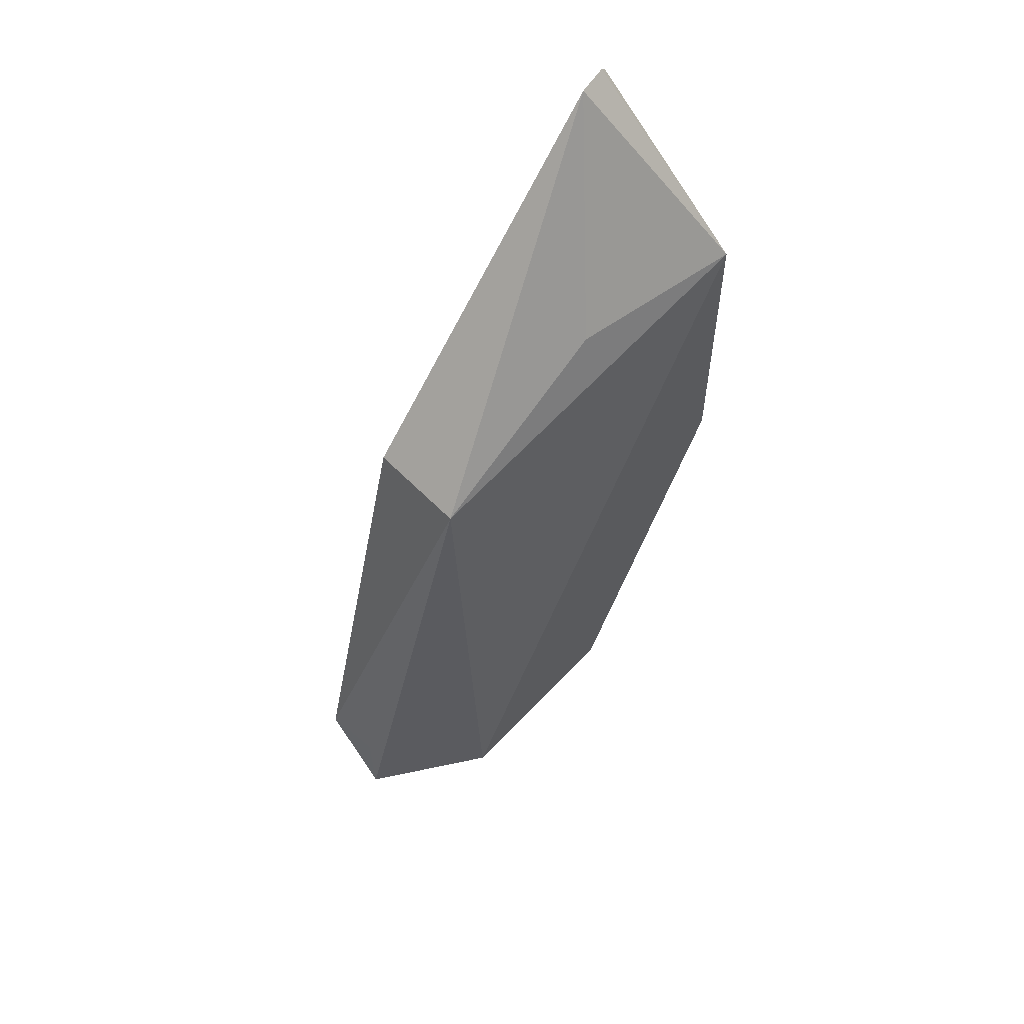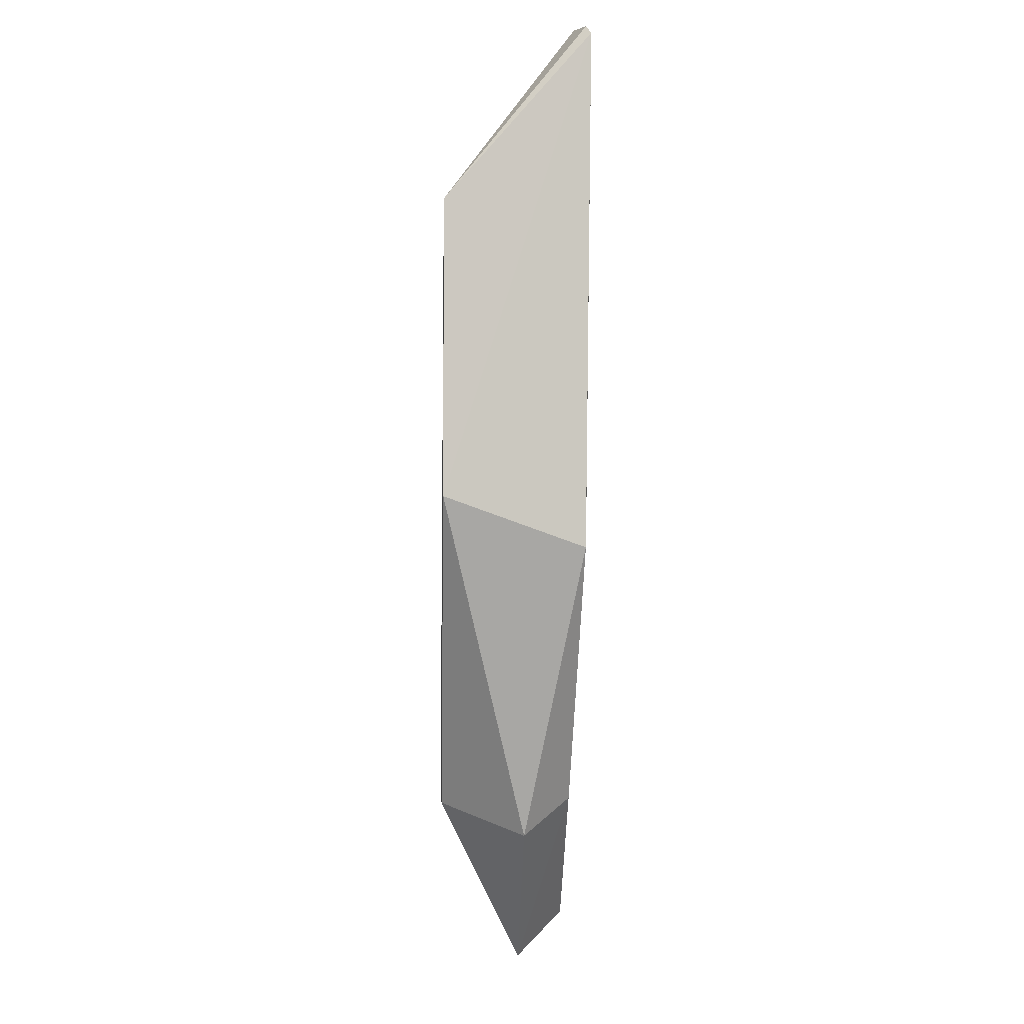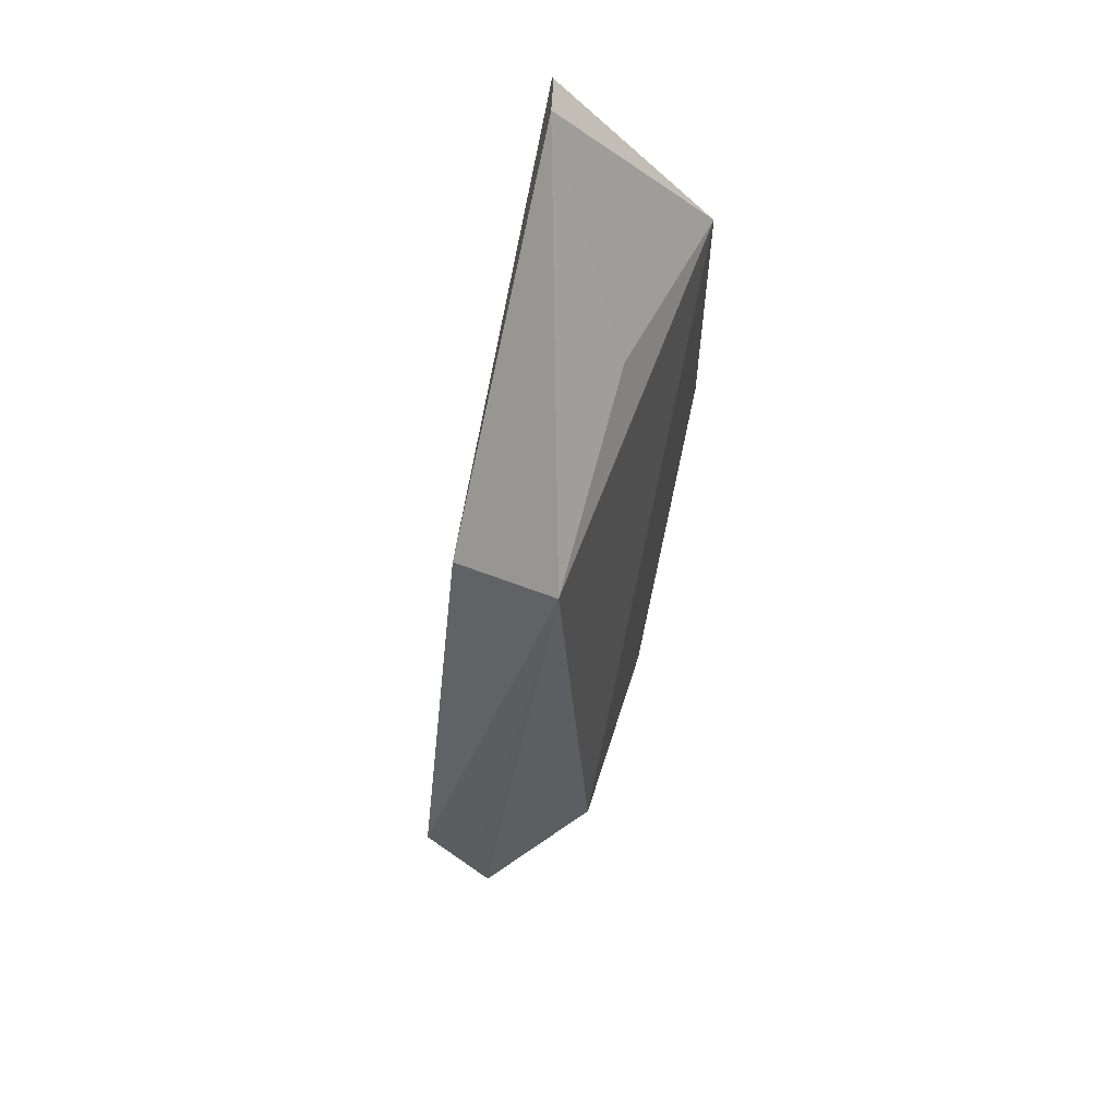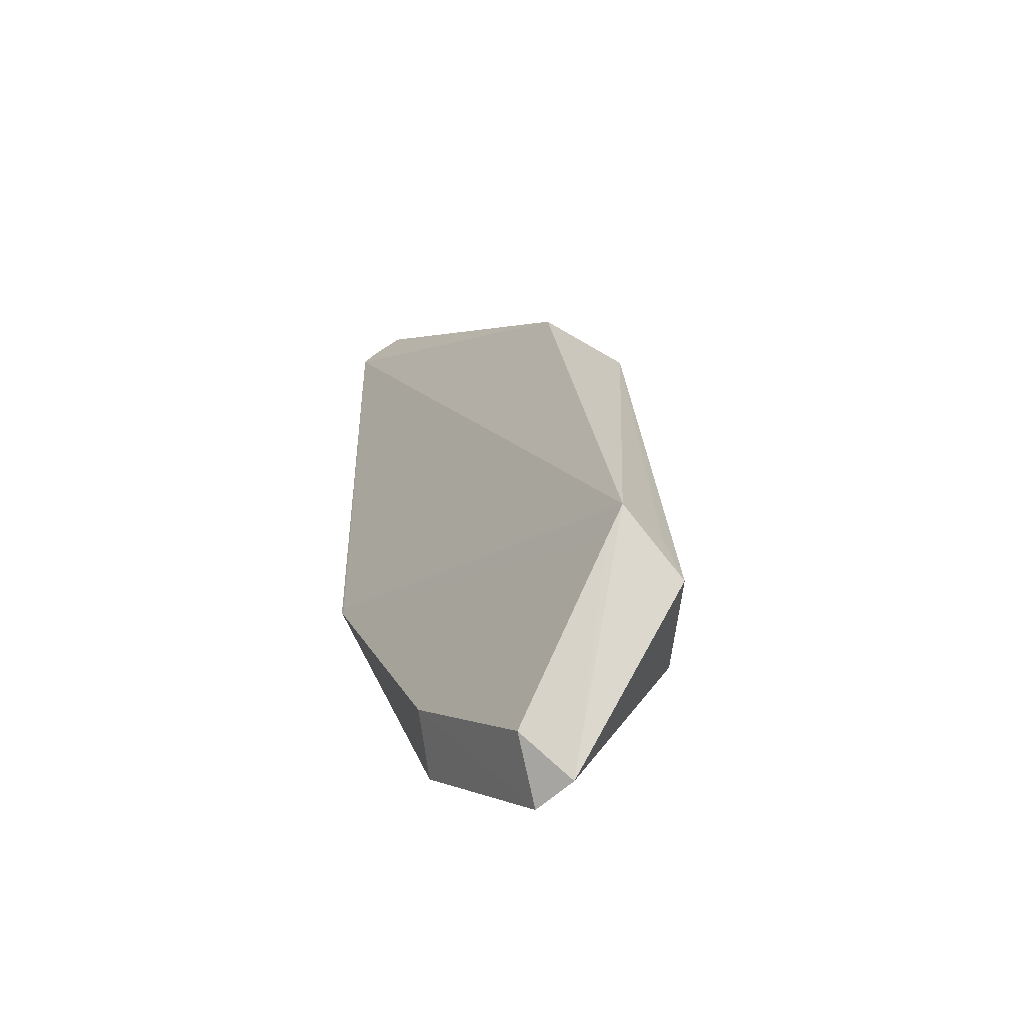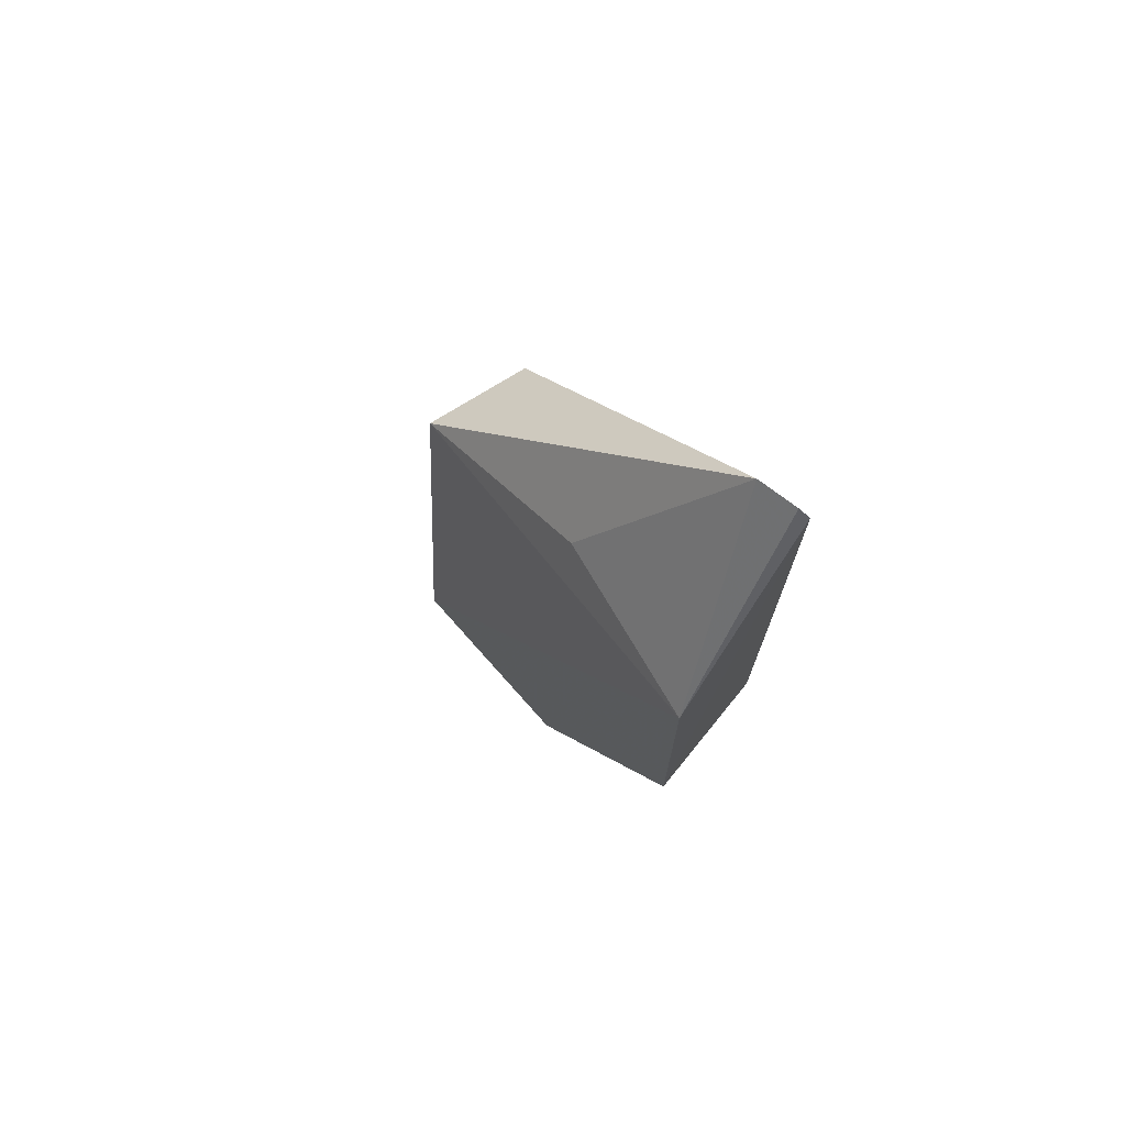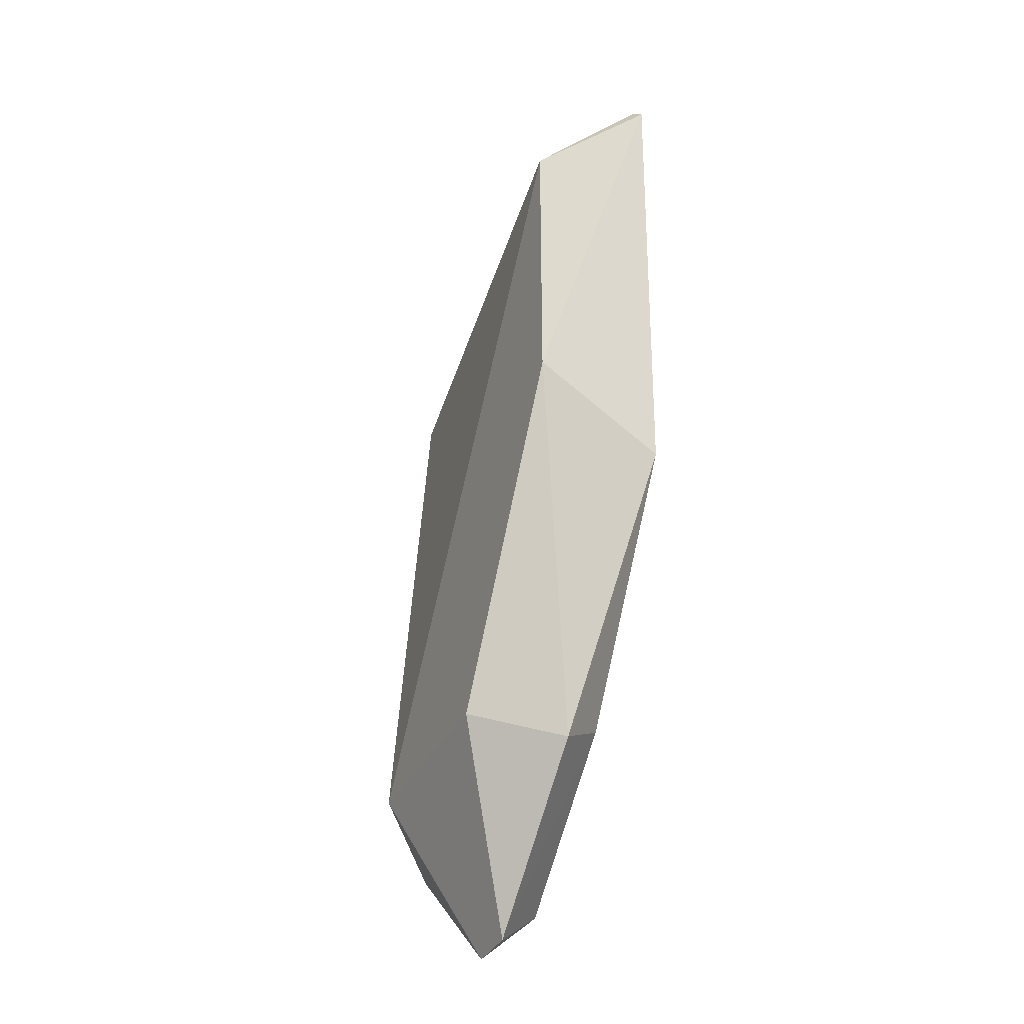
<metadata>
{"format":"obj","ext":"obj","renderer":"f3d","projection":"perspective","resolution":1024,"background":"white","views":[{"elev":58.3,"azim":-47.6,"up":"+Z"},{"elev":-3.4,"azim":87.6,"up":"+Z"},{"elev":62.6,"azim":-72.5,"up":"+Z"},{"elev":-53.5,"azim":-133.6,"up":"+Z"},{"elev":72.9,"azim":48.6,"up":"+Z"},{"elev":-37.4,"azim":64.7,"up":"+Z"}]}
</metadata>
<code>
v 0.009896 0.6799 -0.01417
v 0.0324 0.5909 -0.1293
v 0.01495 0.6786 -0.3412
v -0.1667 0.6435 -0.6142
v -0.197 0.6119 -0.1899
v 0.0324 0.5909 -0.3112
v -0.2535 0.6863 -0.4864
v 0.01599 0.6826 -0.02031
v -0.01339 0.6738 -0.009895
v -0.04545 0.6435 -0.5233
v -0.197 0.5909 -0.5048
v -0.1537 0.6736 -0.5869
v 0.01303 0.6789 -0.3393
v -0.07576 0.6119 -0.1293
v -0.1892 0.6768 -0.1978
v -0.07576 0.5909 -0.5048
v -0.2576 0.6435 -0.5233
v -0.2388 0.6846 -0.5011
v -0.1364 0.6435 -0.6142
v -0.06738 0.6736 -0.5012
v -0.2521 0.6524 -0.4875
f 8 1 2
f 8 6 3
f 8 2 6
f 9 2 1
f 10 3 6
f 11 6 2
f 11 2 5
f 13 8 3
f 13 7 8
f 14 9 5
f 14 5 2
f 14 2 9
f 15 7 5
f 15 5 9
f 15 8 7
f 15 9 1
f 15 1 8
f 16 10 6
f 16 6 11
f 16 11 4
f 17 7 4
f 17 4 11
f 17 11 5
f 18 12 4
f 18 4 7
f 18 13 12
f 18 7 13
f 19 4 12
f 19 16 4
f 19 10 16
f 20 3 10
f 20 19 12
f 20 10 19
f 20 13 3
f 20 12 13
f 21 17 5
f 21 5 7
f 21 7 17

</code>
